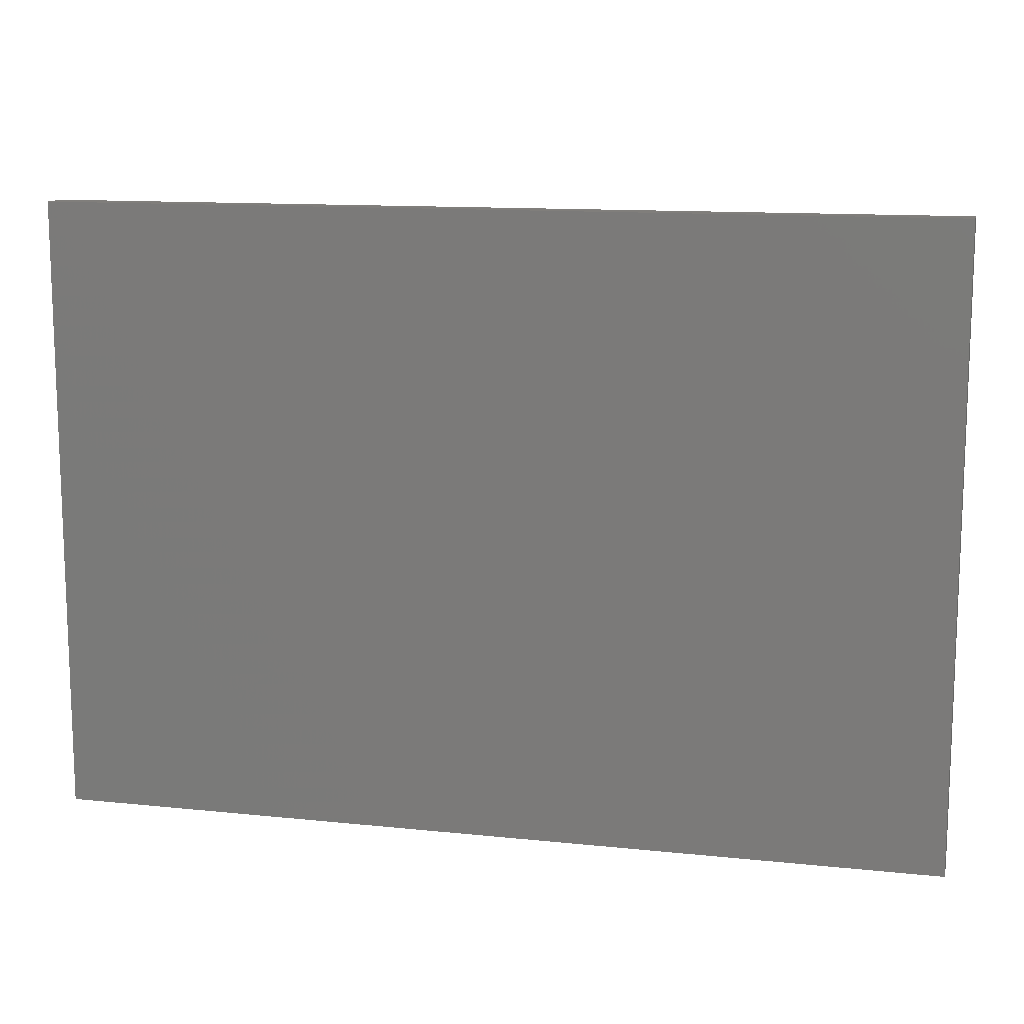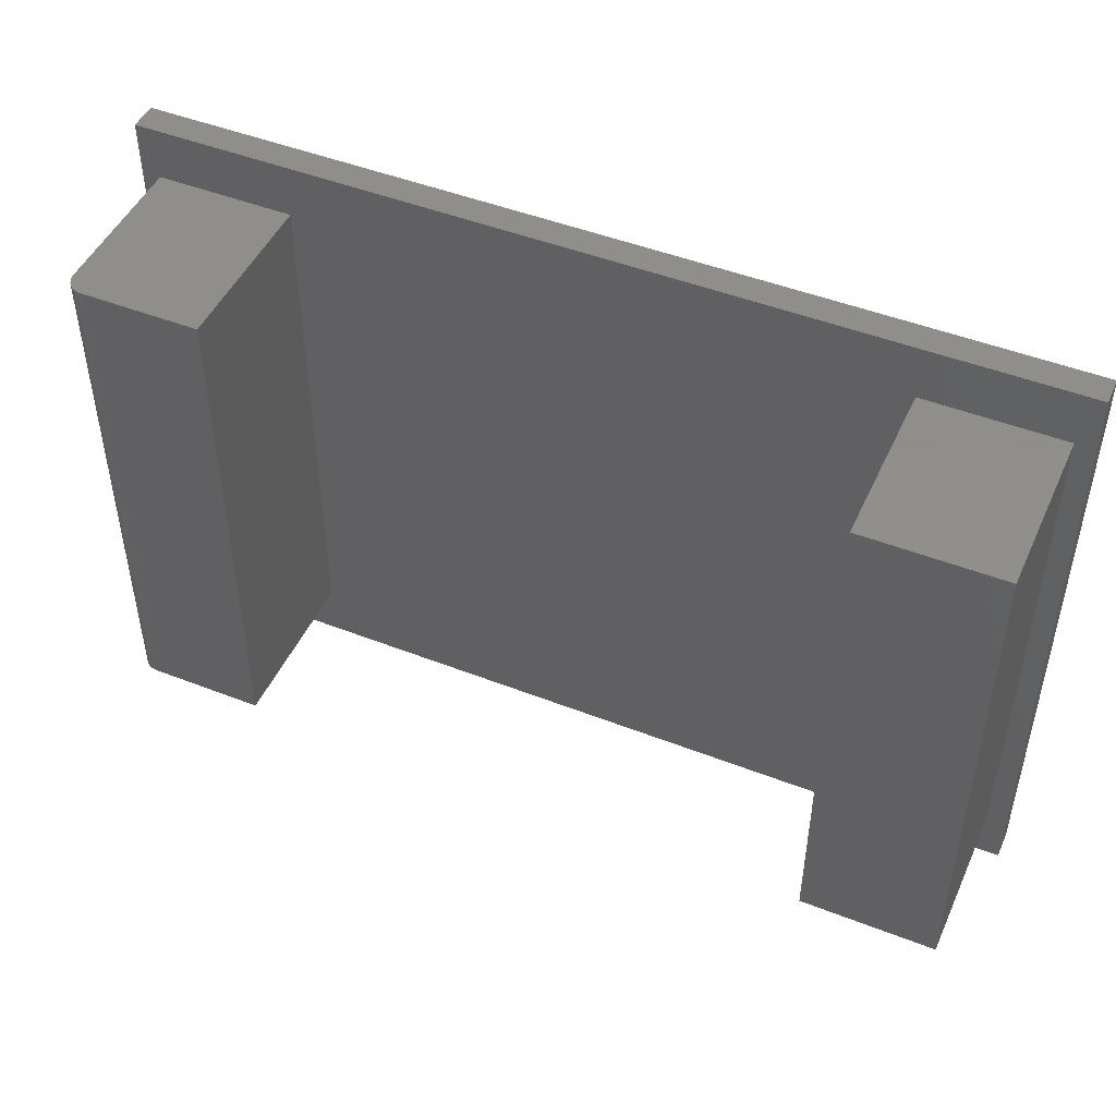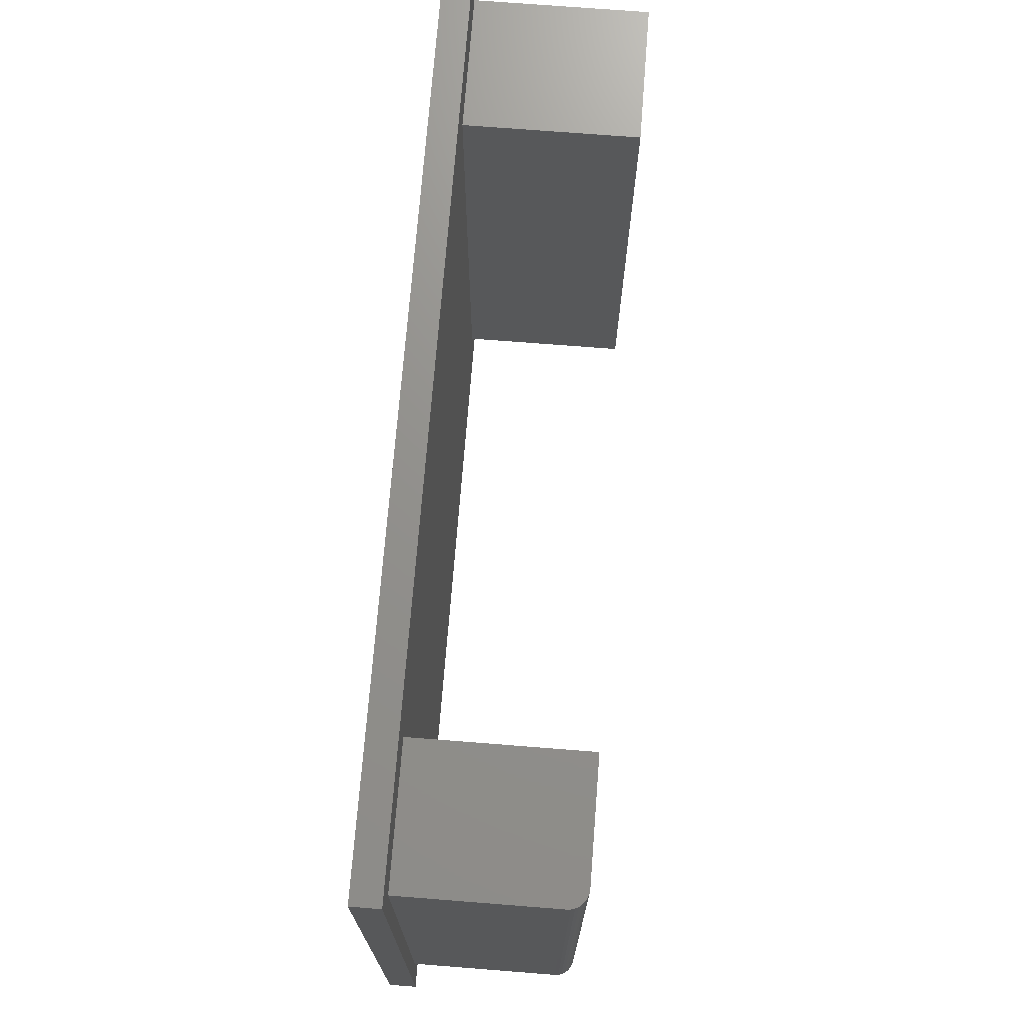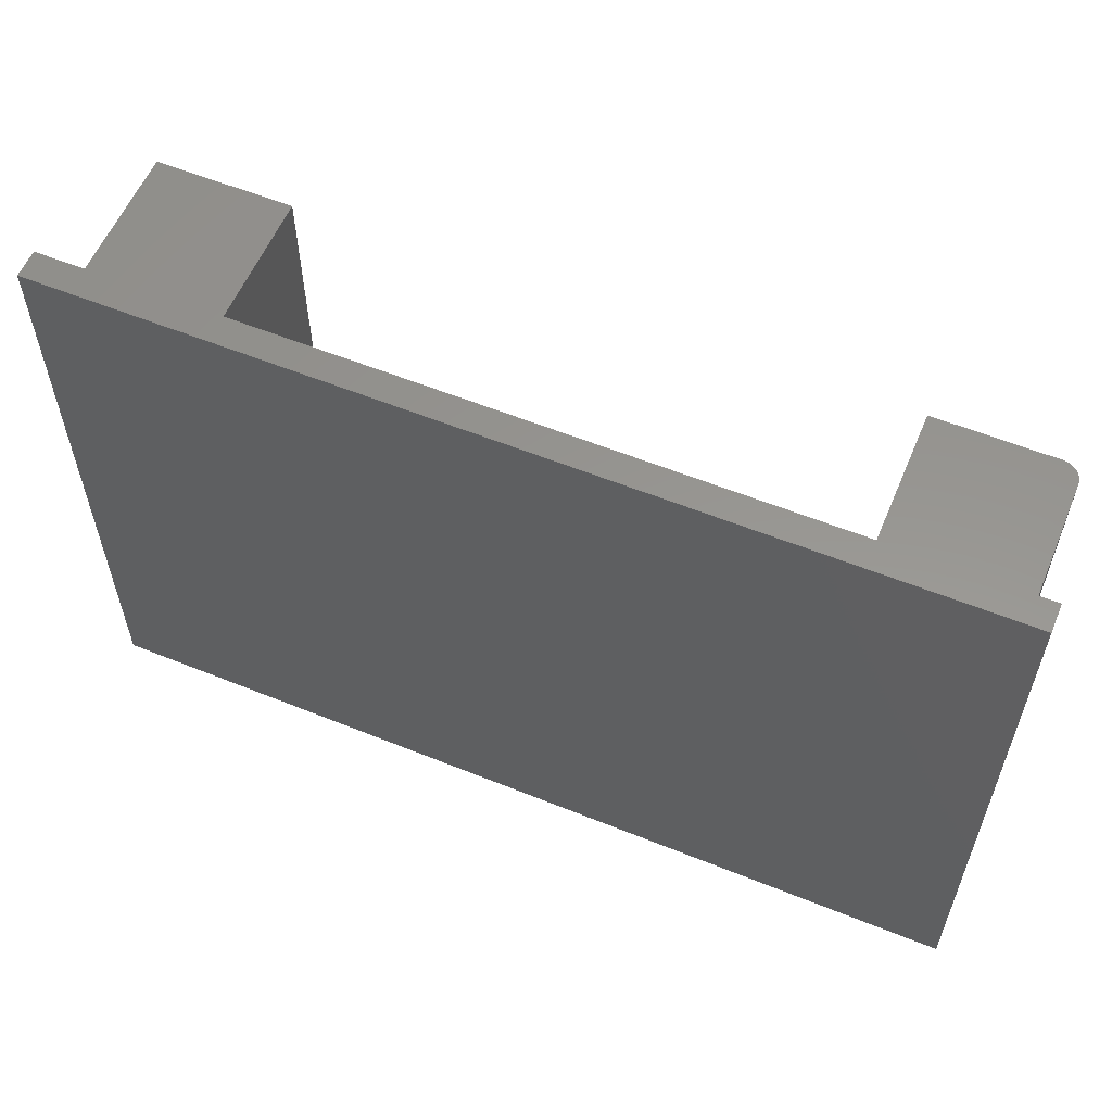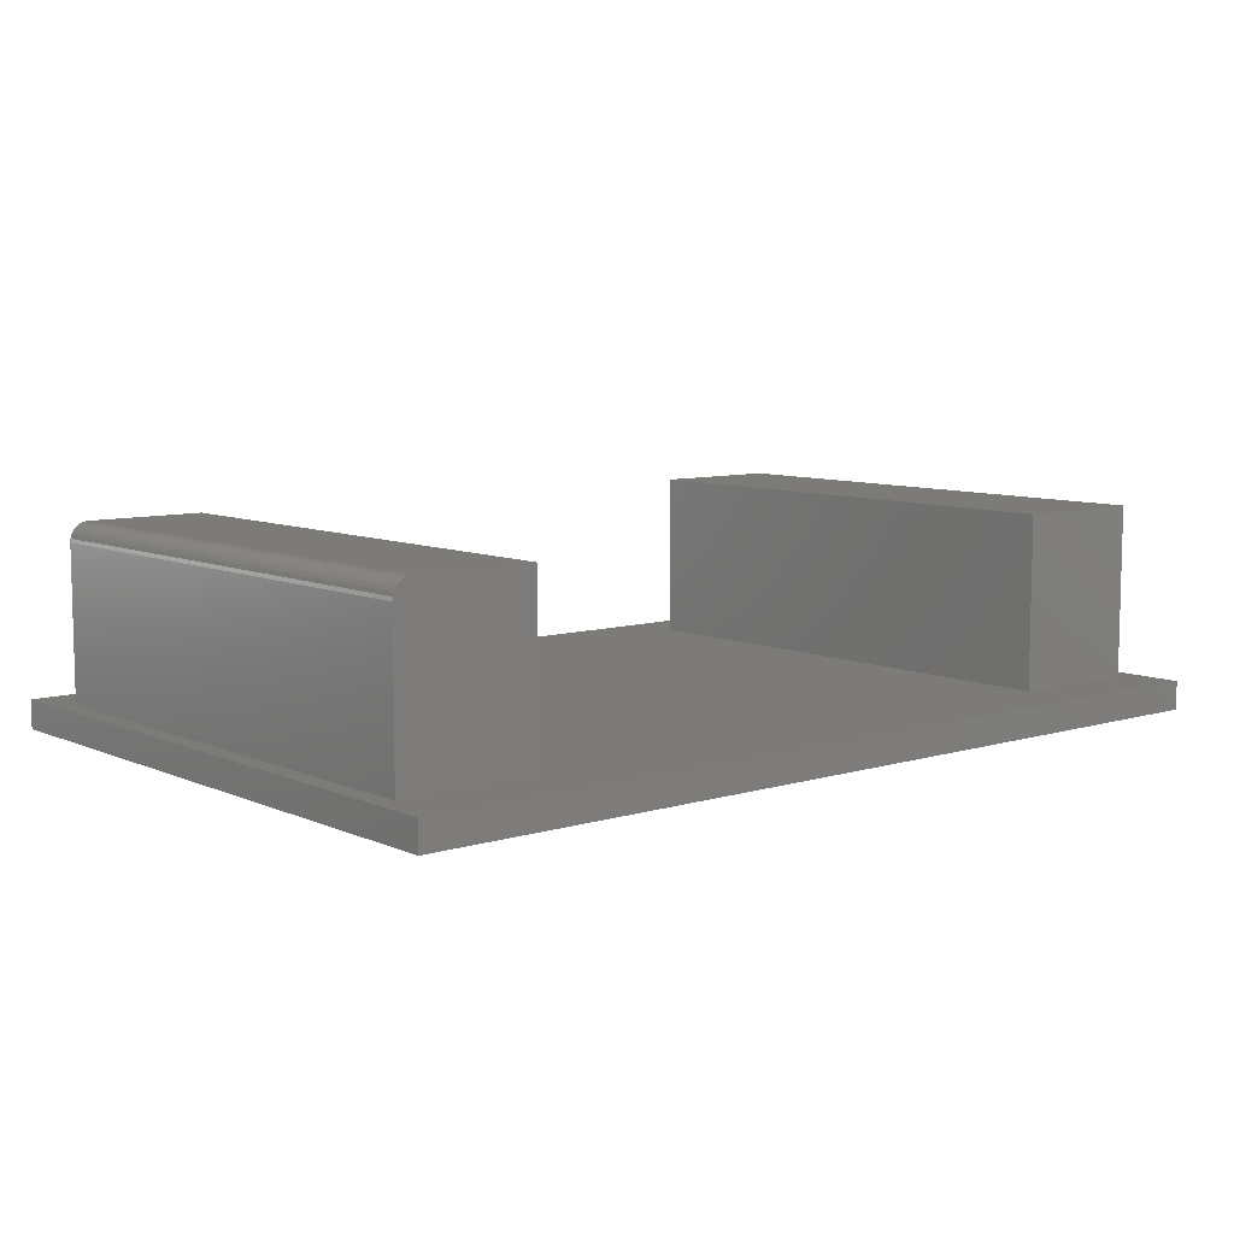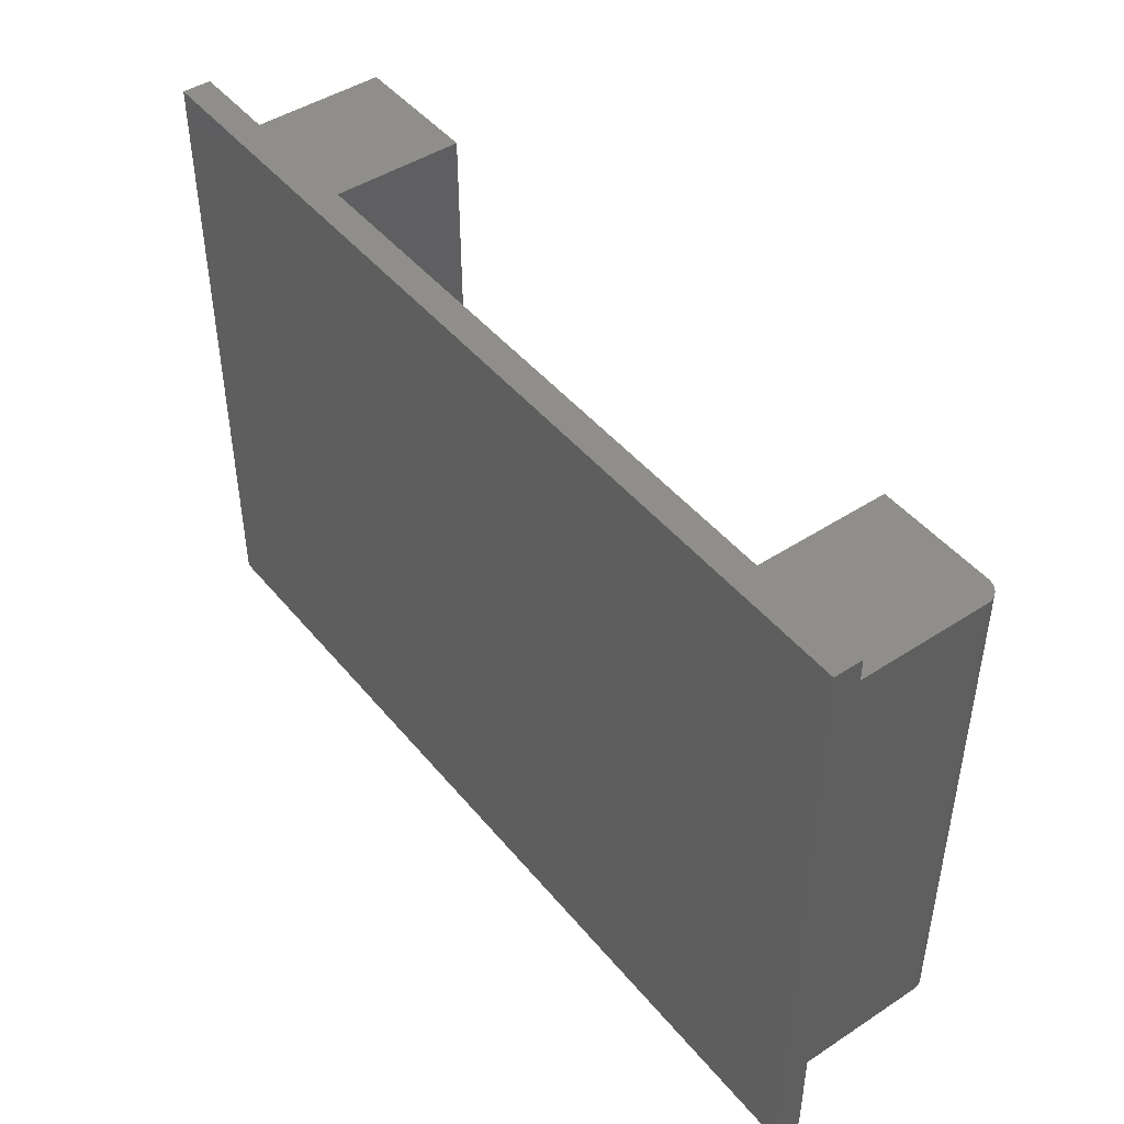
<metadata>
{"format":"stl","ext":"stl","renderer":"f3d","projection":"perspective","resolution":1024,"background":"white","views":[{"elev":12.4,"azim":-166.2,"up":"+Y"},{"elev":47.6,"azim":23.8,"up":"+Y"},{"elev":71.7,"azim":-85.5,"up":"+Y"},{"elev":58.0,"azim":-157.3,"up":"+Y"},{"elev":8.2,"azim":-40.0,"up":"+Z"},{"elev":45.7,"azim":-126.9,"up":"+Y"}]}
</metadata>
<code>
# stl→obj: 40 verts, 76 faces
v -0.6875 -0.4297 0.3281
v -0.4926 -0.4297 0.3281
v -0.6875 0.4297 0.3281
v -0.4926 0.4297 0.3281
v -0.7188 0.4297 0.2969
v -0.7188 0.4297 0.04688
v -0.7188 -0.4297 0.2969
v -0.7188 -0.4297 0.04688
v -0.6995 0.4297 0.3257
v -0.6936 0.4297 0.3275
v -0.4926 0.4297 0.04688
v -0.7181 0.4297 0.303
v -0.7164 0.4297 0.3088
v -0.7135 0.4297 0.3142
v -0.7096 0.4297 0.319
v -0.7049 0.4297 0.3229
v -0.6936 -0.4297 0.3275
v -0.6995 -0.4297 0.3257
v -0.7049 -0.4297 0.3229
v -0.7096 -0.4297 0.319
v -0.7135 -0.4297 0.3142
v -0.7164 -0.4297 0.3088
v -0.7181 -0.4297 0.303
v -0.4926 -0.4297 0.04688
v 0.7183 0.4297 0.04688
v 0.75 0.5187 0.04688
v 0.4922 0.4297 0.04688
v -0.75 -0.5234 0.04688
v -0.75 0.5187 0.04688
v 0.4922 -0.4297 0.04688
v 0.75 -0.5234 0.04688
v 0.7183 -0.4297 0.04688
v 0.4922 0.4297 0.3281
v 0.4922 -0.4297 0.3281
v 0.7183 0.4297 0.3281
v 0.7183 -0.4297 0.3281
v -0.75 -0.5234 0
v -0.75 0.5187 0
v 0.75 -0.5234 0
v 0.75 0.5187 0
f 1 2 3
f 3 2 4
f 5 6 7
f 7 6 8
f 3 9 10
f 4 11 6
f 4 6 5
f 4 5 12
f 4 12 13
f 4 13 14
f 4 14 15
f 4 15 16
f 4 16 9
f 4 9 3
f 1 17 18
f 2 1 18
f 2 18 19
f 2 19 20
f 2 20 21
f 2 21 22
f 2 22 23
f 2 23 7
f 2 7 8
f 2 8 24
f 5 7 12
f 12 7 23
f 12 23 13
f 13 23 22
f 13 22 14
f 14 22 21
f 14 21 15
f 15 21 20
f 15 20 16
f 16 20 19
f 16 19 9
f 9 19 18
f 9 18 10
f 10 18 17
f 10 17 3
f 3 17 1
f 25 26 27
f 8 28 24
f 26 29 27
f 27 29 11
f 27 11 30
f 30 11 24
f 30 24 31
f 31 24 28
f 28 8 29
f 29 8 6
f 29 6 11
f 26 25 31
f 31 25 32
f 31 32 30
f 2 24 4
f 4 24 11
f 33 27 34
f 34 27 30
f 25 27 35
f 35 27 33
f 36 32 35
f 35 32 25
f 30 32 34
f 34 32 36
f 34 36 33
f 33 36 35
f 37 38 39
f 39 38 40
f 29 38 28
f 28 38 37
f 26 40 29
f 29 40 38
f 31 39 26
f 26 39 40
f 28 37 31
f 31 37 39

</code>
